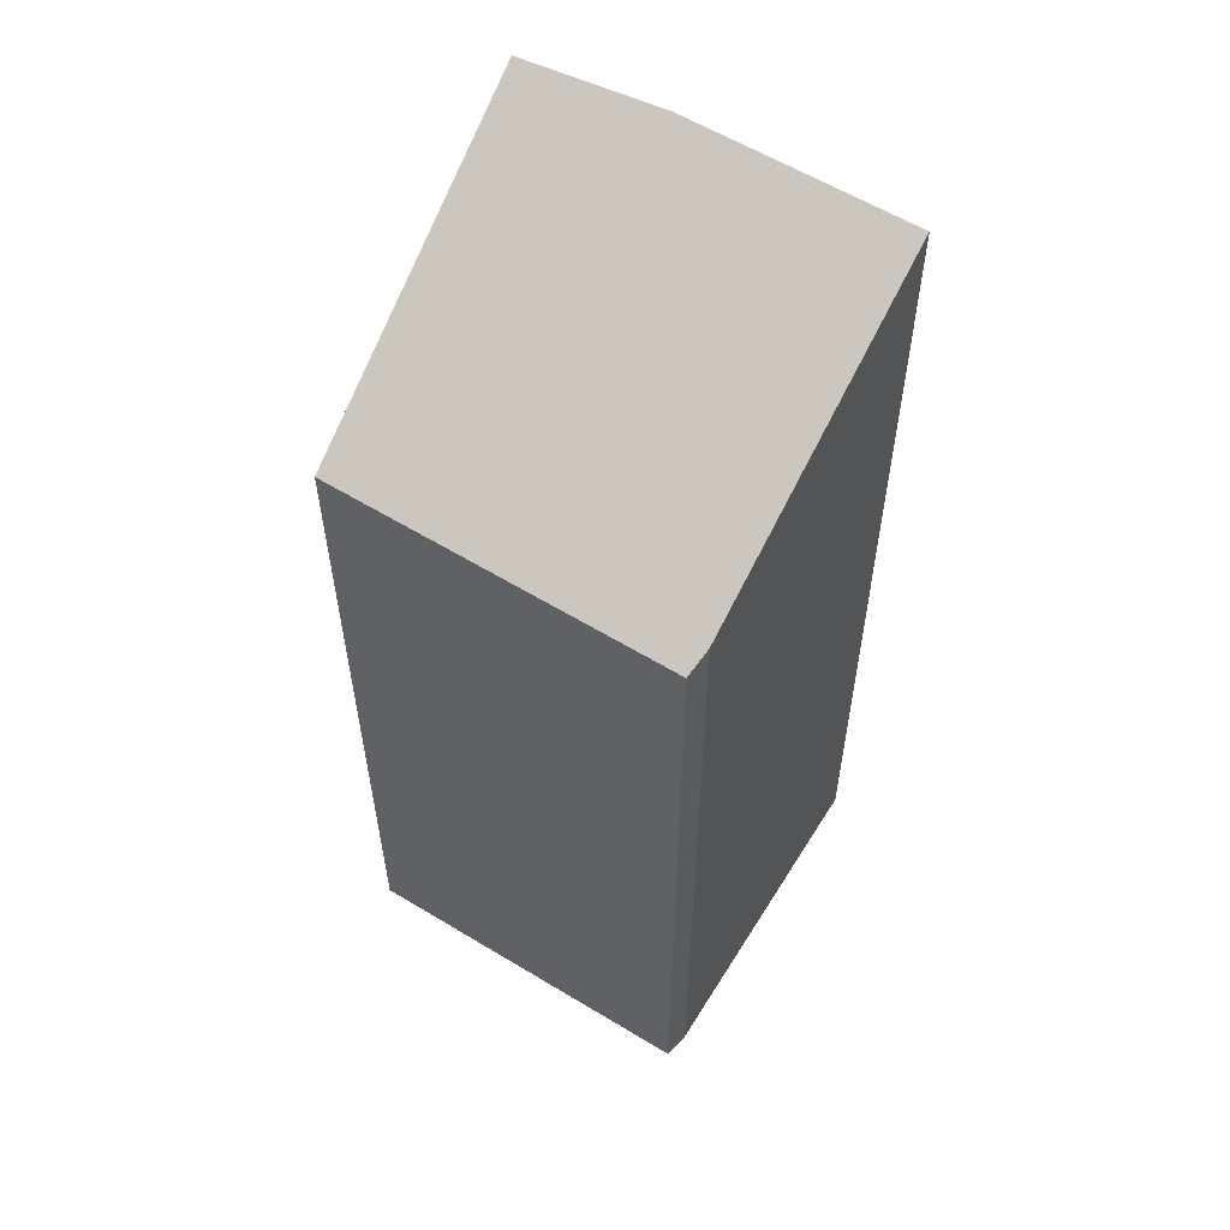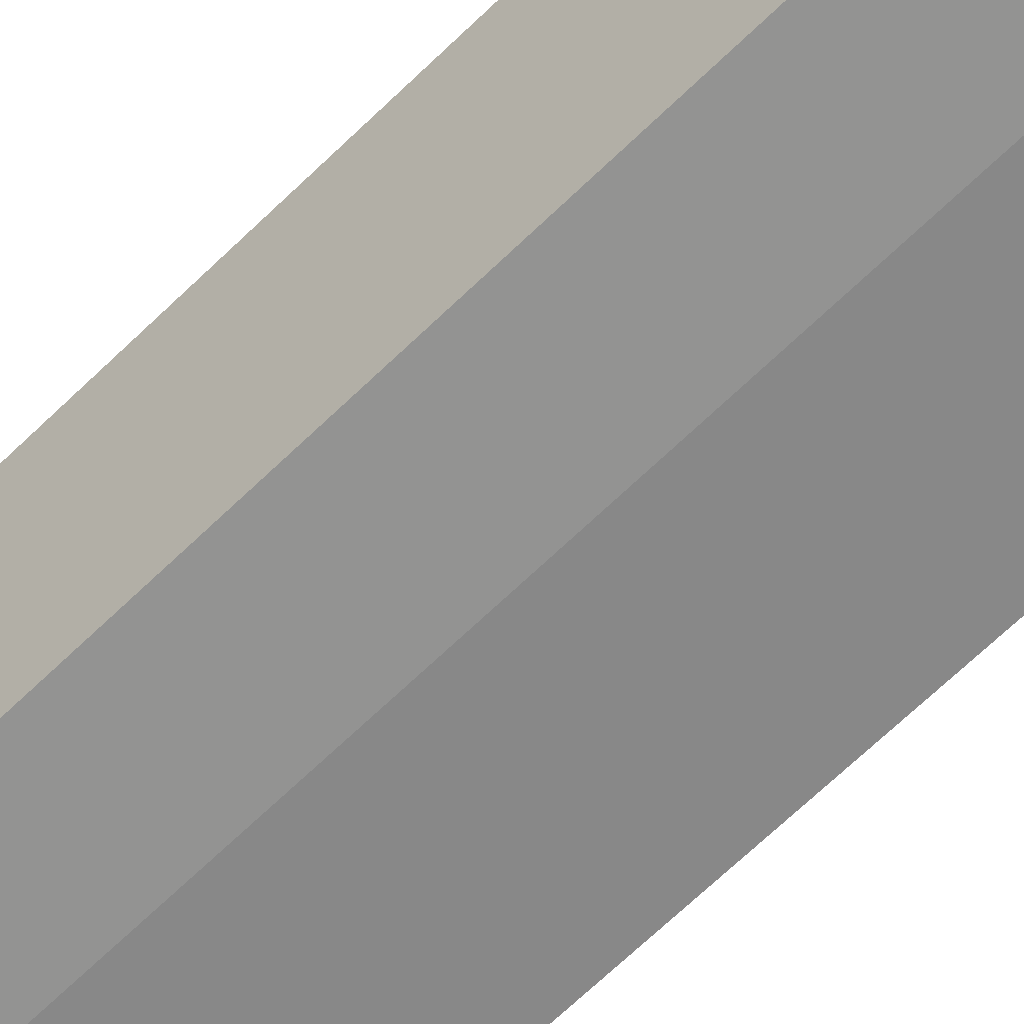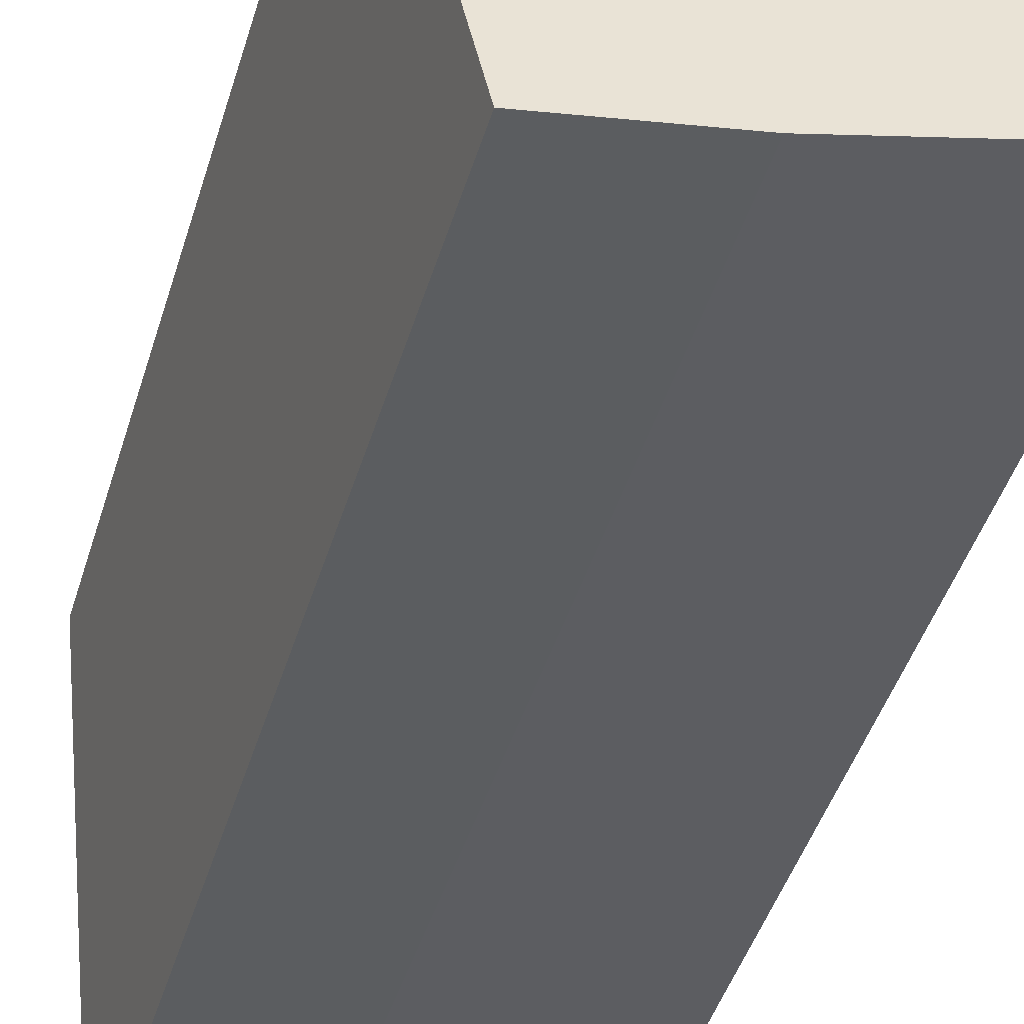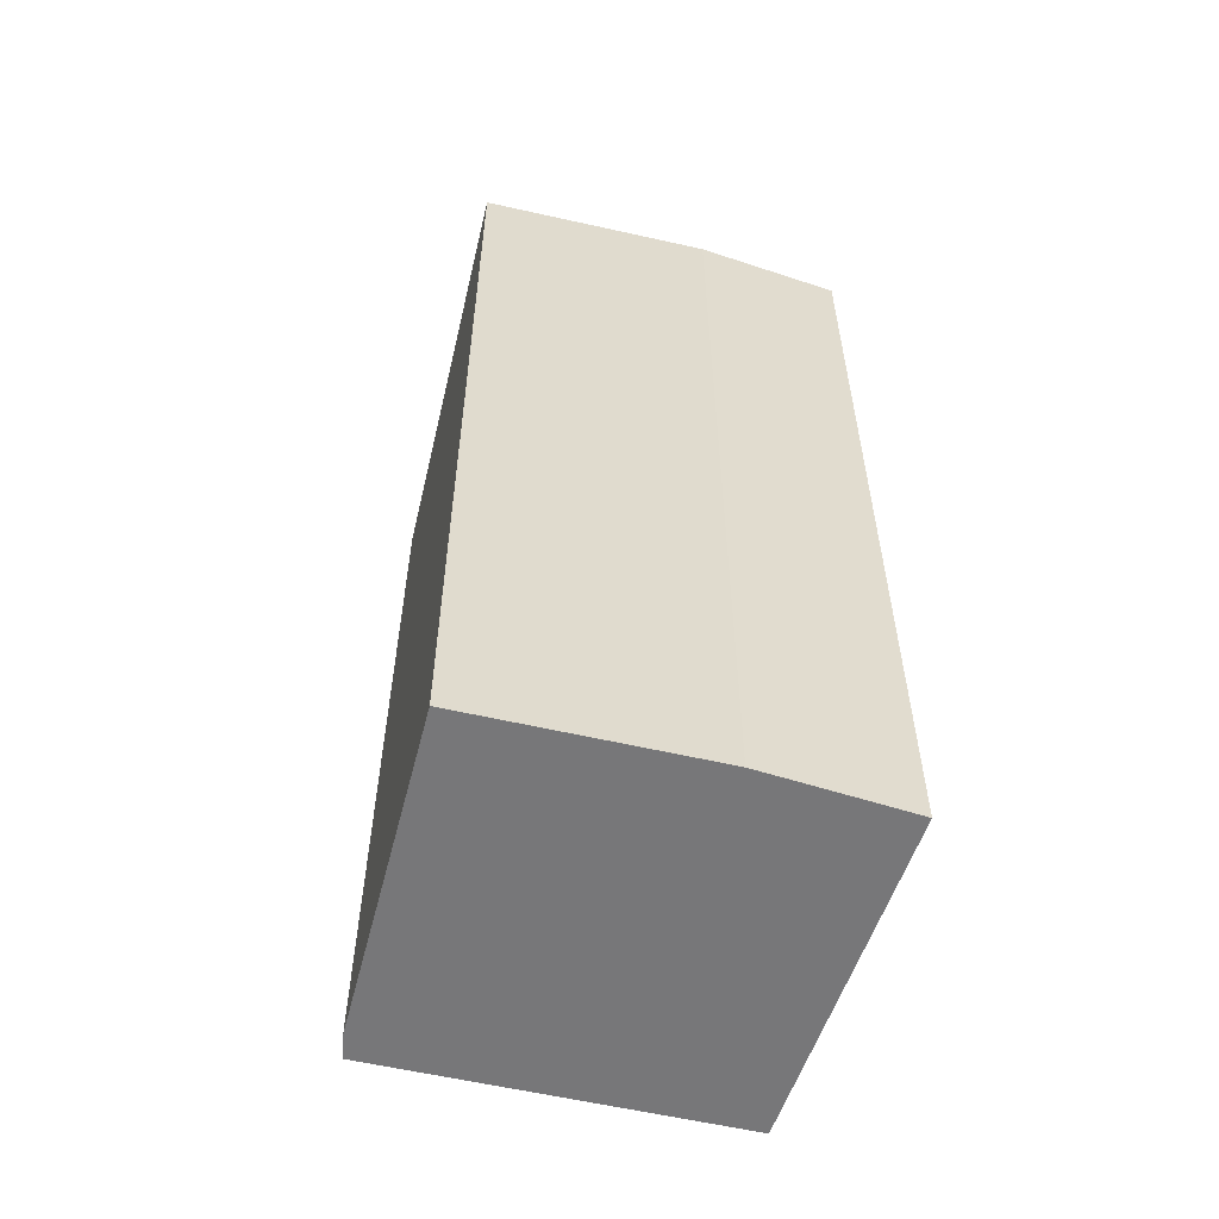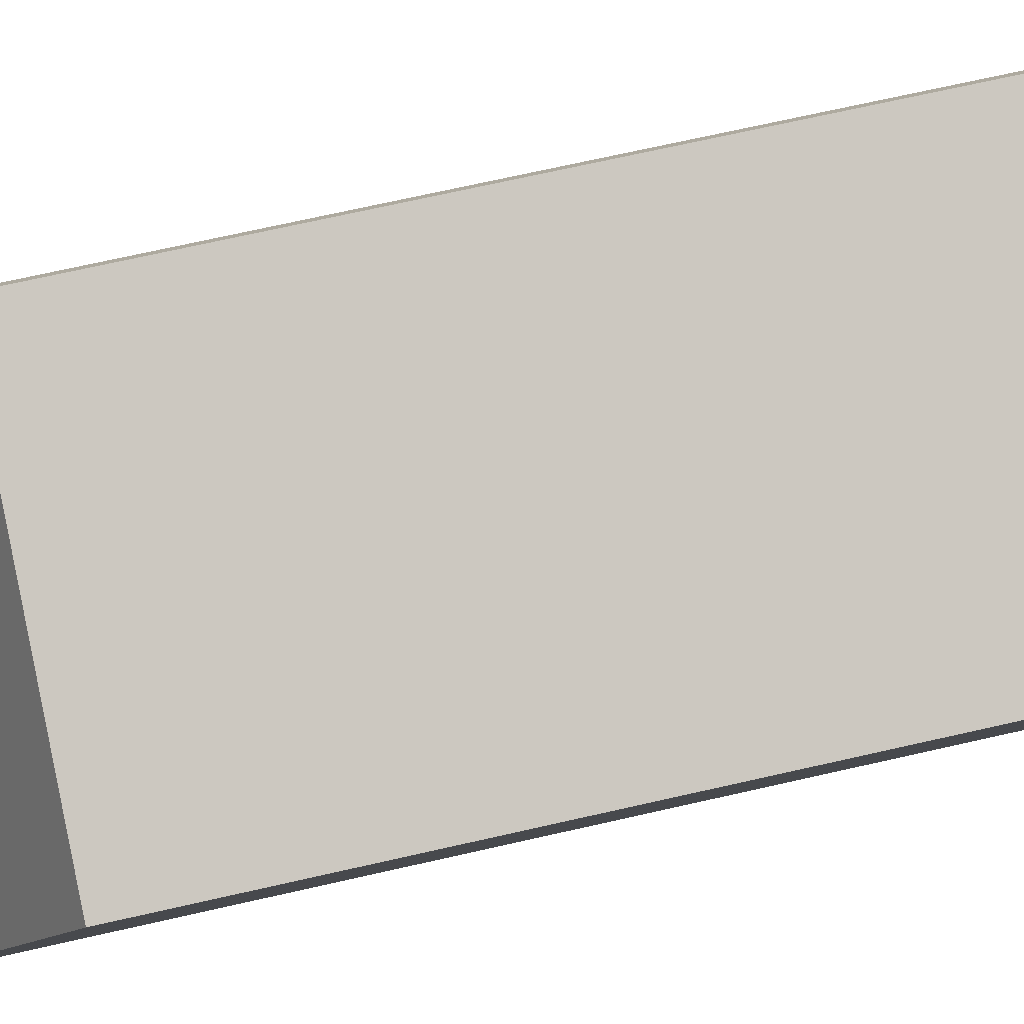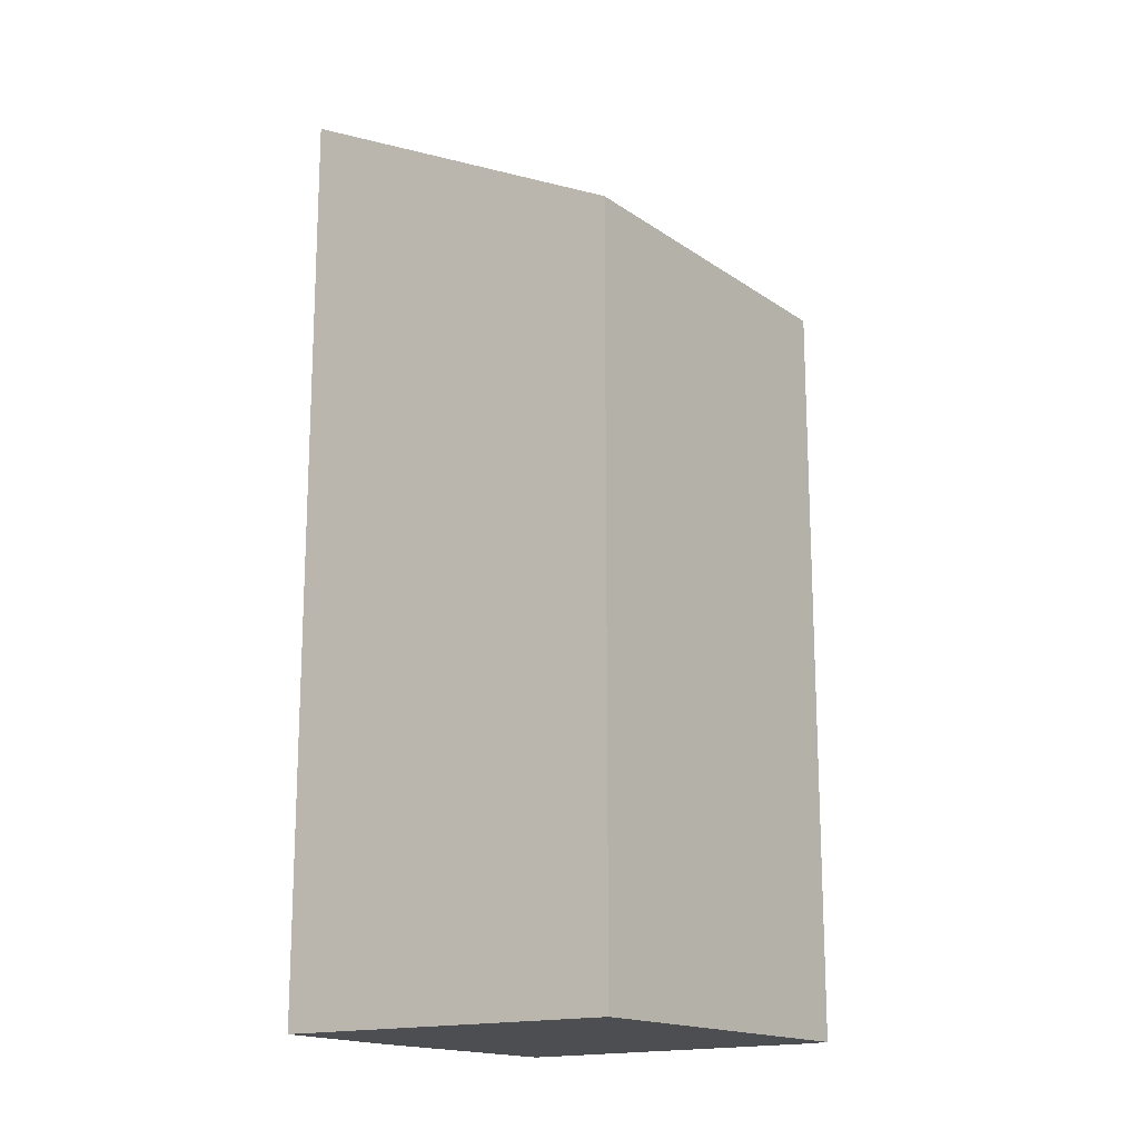
<metadata>
{"format":"obj","ext":"obj","renderer":"f3d","projection":"perspective","resolution":1024,"background":"white","views":[{"elev":56.9,"azim":14.8,"up":"+Y"},{"elev":-75.6,"azim":-47.2,"up":"+Z"},{"elev":-45.1,"azim":-16.6,"up":"+Z"},{"elev":-57.2,"azim":148.9,"up":"+Y"},{"elev":70.8,"azim":-102.8,"up":"+Z"},{"elev":-16.6,"azim":-70.1,"up":"+Y"}]}
</metadata>
<code>
v  6.391 13.87 1.513
v  0 13.74 8.412e-16
v  6.165 13.64 1.938
v  1.381 16.83 -6.146
v  7.893 16.45 -3.514
v  8.115 16.83 -4.258
v  8.064 16.83 -4.274
v  4.016 16.9 -5.556
v  1.381 3.763e-16 -6.146
v  0 0 0
v  6.165 -1.187e-16 1.938
v  6.391 -9.264e-17 1.513
v  8.115 2.607e-16 -4.258
v  7.893 2.152e-16 -3.514
v  4.016 3.402e-16 -5.556
v  8.064 2.617e-16 -4.274
g defaultobject
f 1 2 3
f 2 1 4
f 4 1 5
f 4 5 6
f 4 6 7
f 8 4 7
f 9 2 4
f 2 9 10
f 10 3 2
f 3 10 11
f 3 12 1
f 12 3 11
f 5 13 6
f 13 5 1
f 13 1 12
f 13 12 14
f 15 4 8
f 4 15 9
f 13 7 6
f 7 15 8
f 15 7 13
f 15 13 16
f 14 16 13
f 16 14 15
f 15 14 12
f 15 12 9
f 9 12 11
f 9 11 10

</code>
